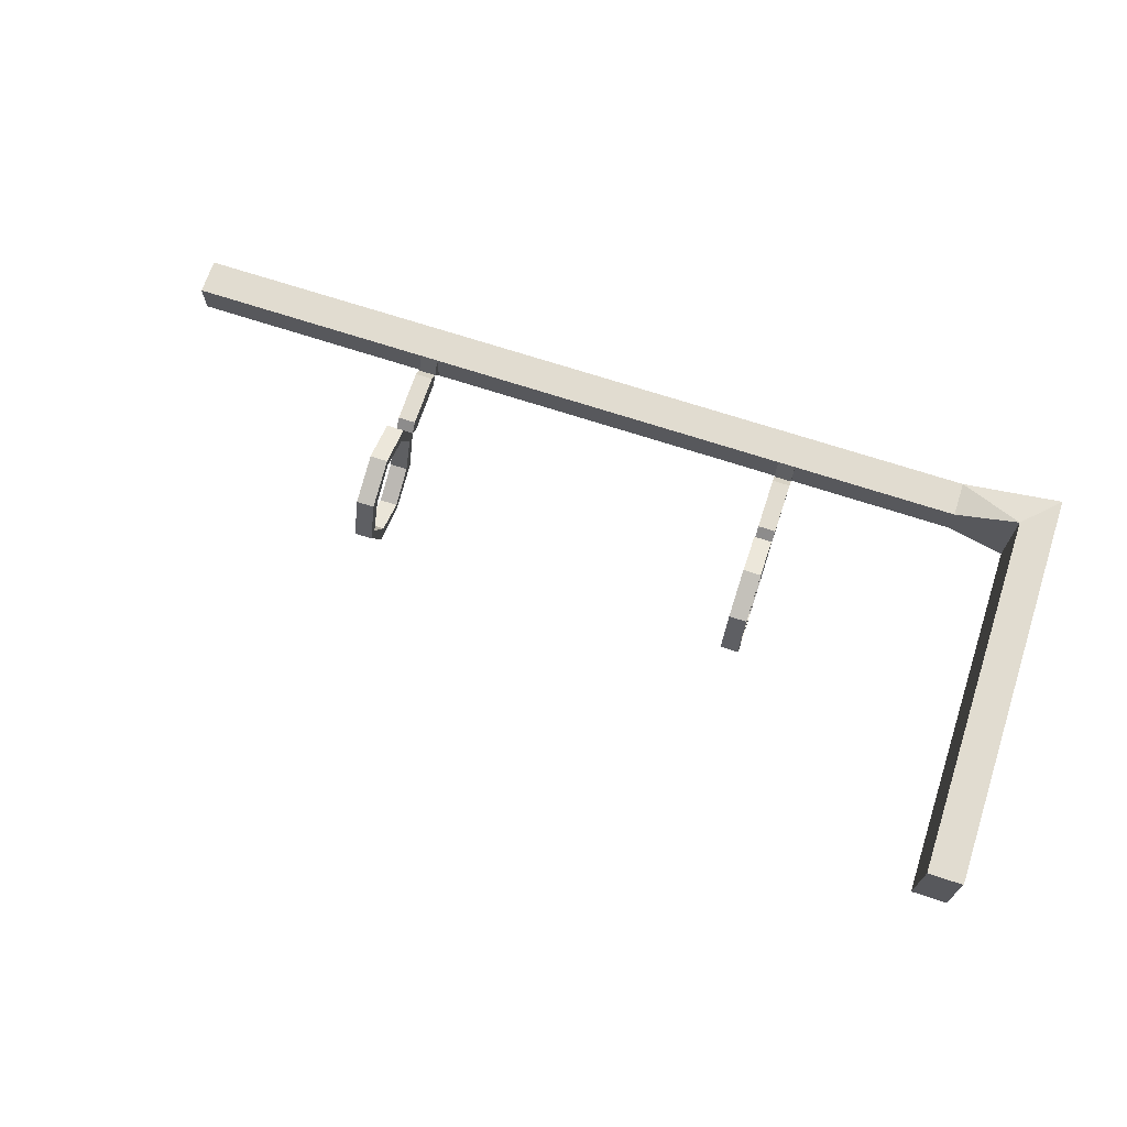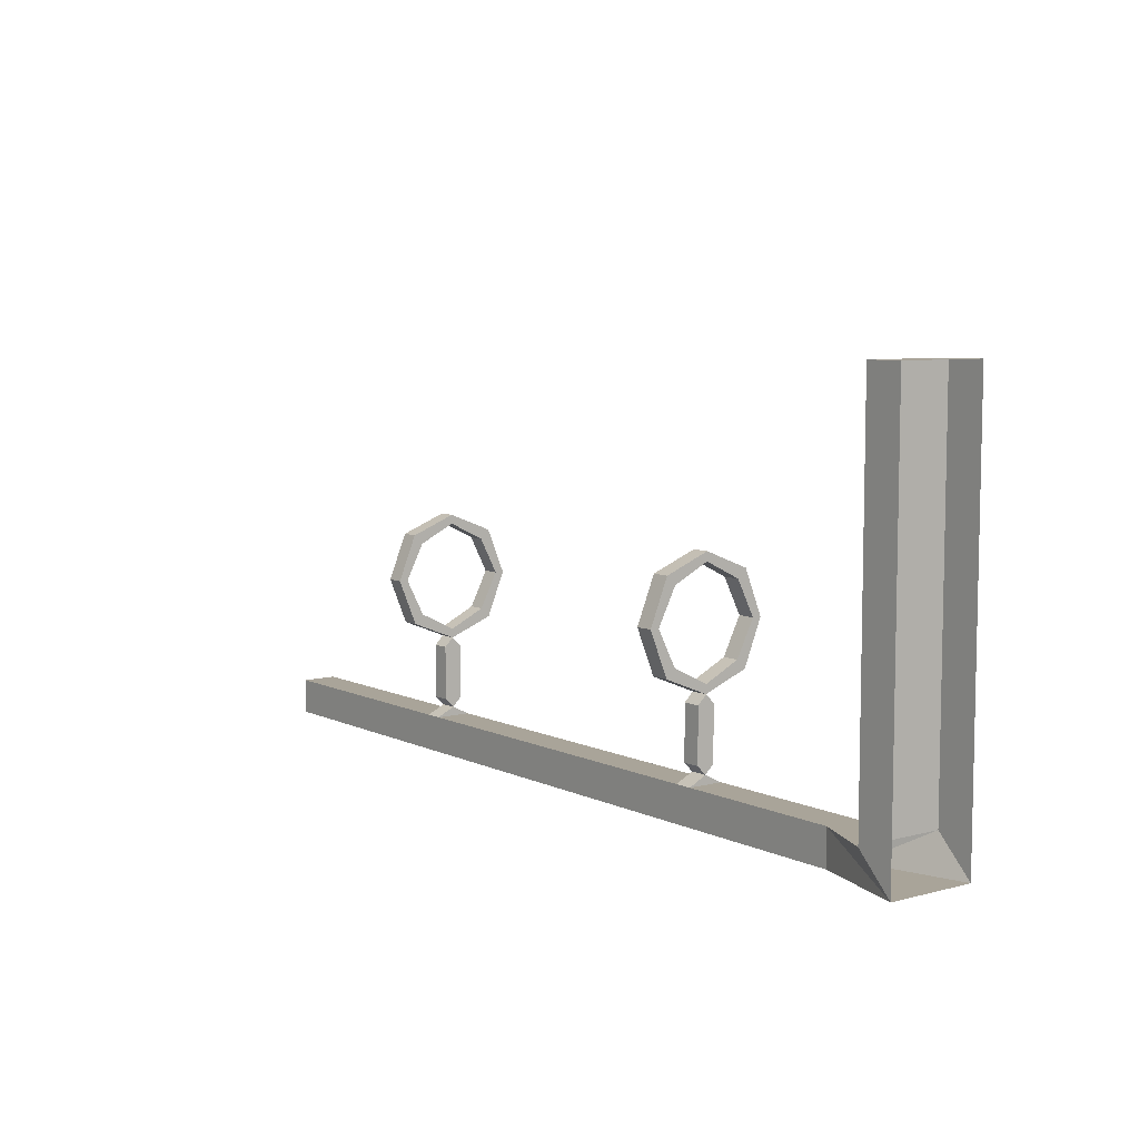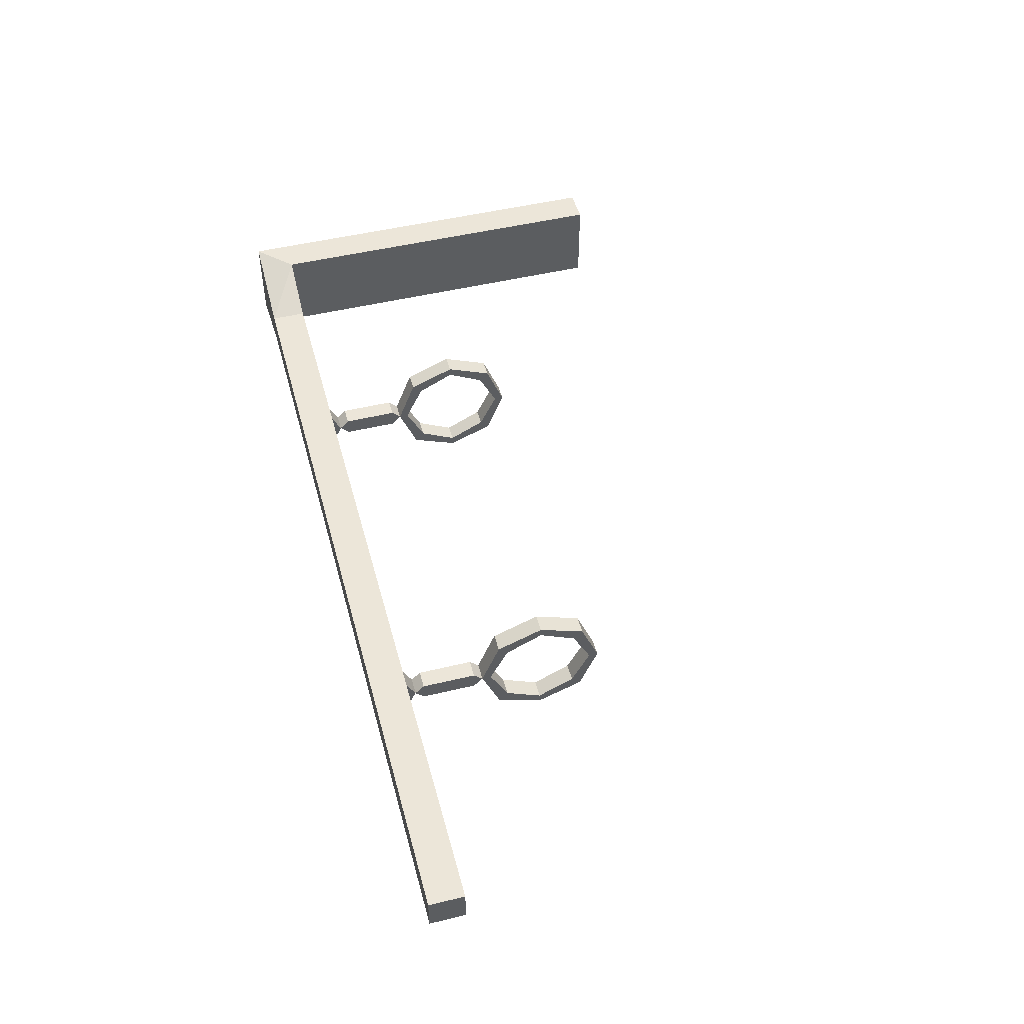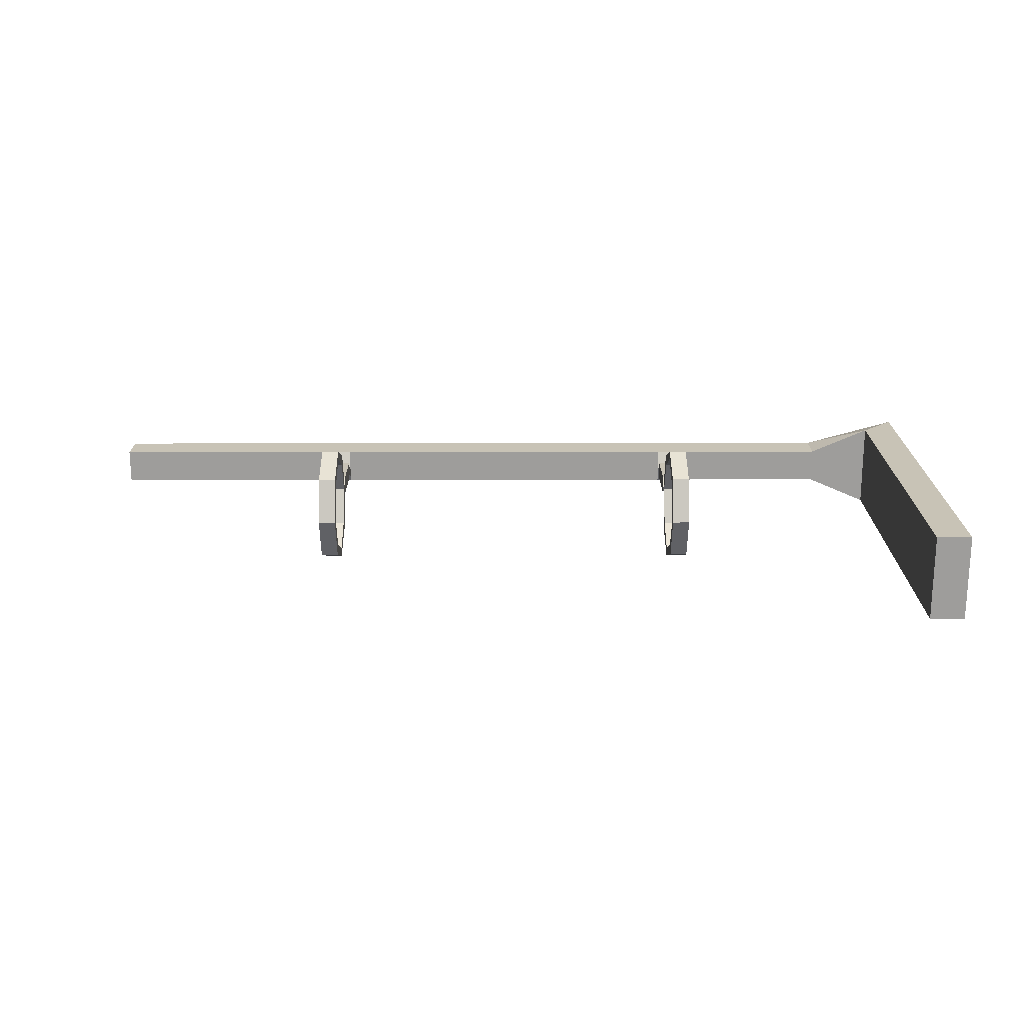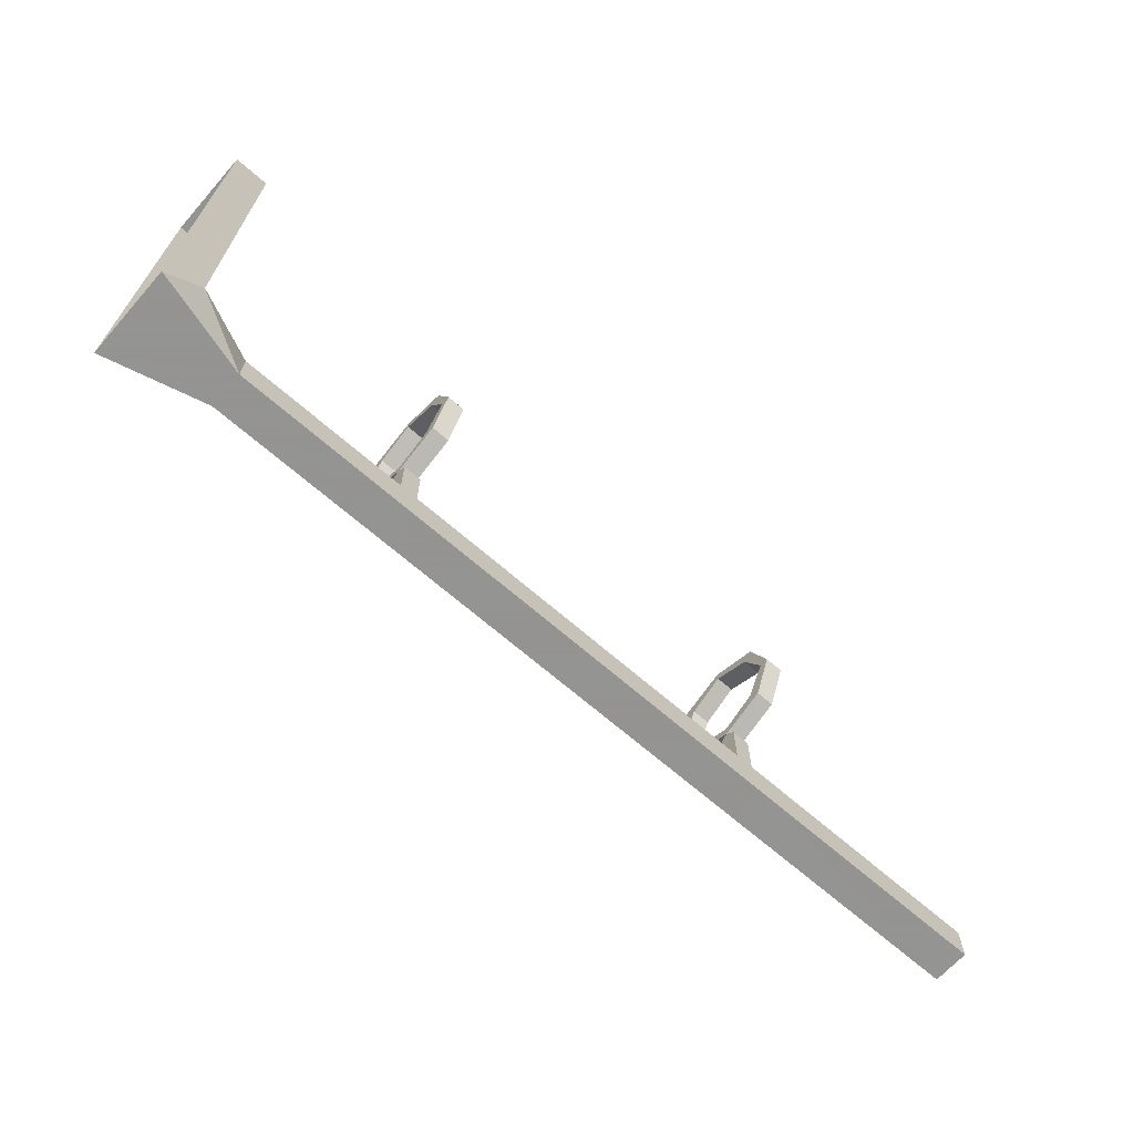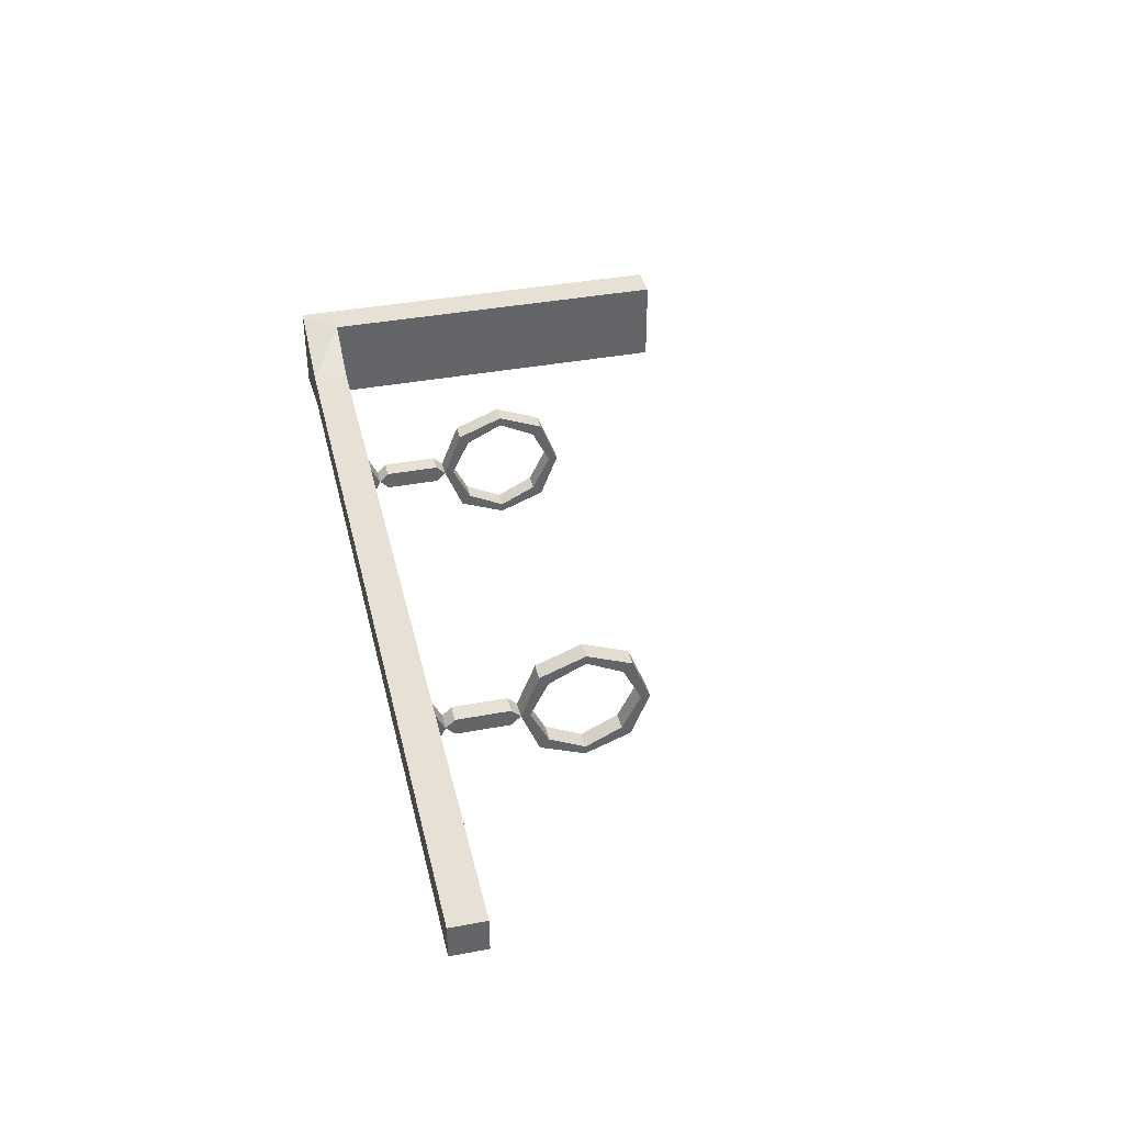
<metadata>
{"format":"obj","ext":"obj","renderer":"f3d","projection":"perspective","resolution":1024,"background":"white","views":[{"elev":69.4,"azim":-161.8,"up":"+Z"},{"elev":7.2,"azim":-127.1,"up":"+Y"},{"elev":49.0,"azim":75.0,"up":"+Z"},{"elev":19.4,"azim":179.8,"up":"+Z"},{"elev":-66.9,"azim":-41.4,"up":"+Y"},{"elev":39.1,"azim":76.9,"up":"+Z"}]}
</metadata>
<code>
v -0.4688 -1.727 -0.03906
v -0.5 -1.758 -0.03906
v -0.5 -1.398 -0.03906
v -0.4688 -1.398 -0.03906
v -0.4688 -1.398 0.03906
v -0.4688 -1.727 0.03906
v -0.4141 -1.727 -0.01562
v -0.4141 -1.758 -0.01562
v -0.4141 -1.758 0.01562
v -0.5 -1.758 0.03906
v -0.5 -1.398 0.03906
v -0.4141 -1.727 0.01562
v -0.2656 -1.727 0.01562
v -0.2656 -1.727 -0.01562
v -0.2656 -1.758 -0.01562
v -0.2656 -1.758 0.01562
v -0.25 -1.758 0.01562
v -0.25 -1.727 0.01562
v -0.25 -1.719 0
v -0.2656 -1.719 0
v -0.25 -1.727 -0.01562
v -0.25 -1.758 -0.01562
v 0.07812 -1.758 -0.01562
v 0.07812 -1.758 0.01562
v 0.07812 -1.727 0.01562
v -0.2656 -1.711 -0.007812
v -0.25 -1.711 -0.007812
v -0.25 -1.711 0.007812
v -0.2656 -1.711 0.007812
v -0.2656 -1.664 0.007812
v -0.2656 -1.664 -0.007812
v -0.25 -1.664 -0.007812
v -0.25 -1.664 0.007812
v -0.25 -1.656 0
v -0.2656 -1.656 0
v 0.07812 -1.727 -0.01562
v 0.09375 -1.727 -0.01562
v 0.09375 -1.758 -0.01562
v 0.09375 -1.758 0.01562
v 0.09375 -1.727 0.01562
v 0.09375 -1.719 0
v 0.07812 -1.719 0
v 0.3125 -1.727 0.01562
v 0.3125 -1.727 -0.01562
v 0.3125 -1.758 -0.01562
v 0.3125 -1.758 0.01562
v 0.09375 -1.562 -0.03906
v 0.09375 -1.547 0
v 0.09375 -1.555 0
v 0.09375 -1.57 -0.03125
v 0.09375 -1.602 -0.05469
v 0.07812 -1.602 -0.05469
v 0.07812 -1.562 -0.03906
v 0.07812 -1.547 0
v 0.09375 -1.562 0.03906
v 0.09375 -1.57 0.03125
v 0.07812 -1.57 0.03125
v 0.07812 -1.555 0
v 0.07812 -1.57 -0.03125
v 0.09375 -1.602 -0.04688
v 0.09375 -1.641 -0.03906
v 0.07812 -1.641 -0.03906
v 0.07812 -1.633 -0.03125
v 0.07812 -1.602 -0.04688
v 0.07812 -1.562 0.03906
v 0.09375 -1.602 0.05469
v 0.09375 -1.602 0.04688
v 0.07812 -1.602 0.04688
v 0.07812 -1.602 0.05469
v 0.09375 -1.641 0.03906
v 0.09375 -1.633 0.03125
v 0.07812 -1.633 0.03125
v 0.07812 -1.641 0.03906
v 0.09375 -1.656 0
v 0.09375 -1.648 0
v 0.07812 -1.648 0
v 0.07812 -1.656 0
v 0.09375 -1.633 -0.03125
v 0.09375 -1.664 -0.007812
v 0.07812 -1.664 -0.007812
v 0.07812 -1.664 0.007812
v 0.09375 -1.664 0.007812
v 0.09375 -1.711 0.007812
v 0.09375 -1.711 -0.007812
v 0.07812 -1.711 -0.007812
v 0.07812 -1.711 0.007812
v -0.25 -1.562 -0.03906
v -0.25 -1.547 0
v -0.25 -1.555 0
v -0.25 -1.57 -0.03125
v -0.25 -1.602 -0.05469
v -0.2656 -1.602 -0.05469
v -0.2656 -1.562 -0.03906
v -0.2656 -1.547 0
v -0.25 -1.562 0.03906
v -0.25 -1.57 0.03125
v -0.2656 -1.57 0.03125
v -0.2656 -1.555 0
v -0.2656 -1.57 -0.03125
v -0.25 -1.602 -0.04688
v -0.25 -1.641 -0.03906
v -0.2656 -1.641 -0.03906
v -0.2656 -1.633 -0.03125
v -0.2656 -1.602 -0.04688
v -0.2656 -1.562 0.03906
v -0.25 -1.602 0.05469
v -0.25 -1.602 0.04688
v -0.2656 -1.602 0.04688
v -0.2656 -1.602 0.05469
v -0.25 -1.641 0.03906
v -0.25 -1.633 0.03125
v -0.2656 -1.633 0.03125
v -0.2656 -1.641 0.03906
v -0.25 -1.648 0
v -0.2656 -1.648 0
v -0.25 -1.633 -0.03125
f 1 2 3
f 1 3 4
f 1 7 2
f 2 7 8
f 2 8 9
f 2 9 10
f 10 9 6
f 10 6 5
f 10 5 11
f 11 5 4
f 11 4 3
f 9 12 6
f 7 14 8
f 8 14 15
f 8 15 9
f 9 15 16
f 9 16 12
f 12 16 13
f 13 16 17
f 13 17 18
f 14 21 15
f 15 21 22
f 15 22 16
f 16 22 17
f 17 22 23
f 17 23 24
f 17 24 18
f 18 24 25
f 21 36 22
f 22 36 23
f 23 36 37
f 23 37 38
f 23 38 24
f 24 38 39
f 24 39 25
f 25 39 40
f 37 44 38
f 38 44 45
f 38 45 39
f 39 45 46
f 39 46 40
f 40 46 43
f 1 4 5
f 1 5 6
f 1 6 7
f 6 12 7
f 7 12 13
f 7 13 14
f 18 25 21
f 21 25 36
f 37 40 43
f 37 43 44
f 43 46 45
f 43 45 44
f 13 18 19
f 13 19 20
f 13 20 14
f 14 20 21
f 18 21 19
f 19 21 20
f 19 20 26
f 19 26 27
f 19 27 28
f 19 28 20
f 20 28 29
f 20 29 26
f 26 29 30
f 26 30 31
f 26 31 27
f 27 31 32
f 27 32 28
f 28 32 33
f 28 33 29
f 29 33 30
f 30 33 34
f 30 34 35
f 30 35 31
f 31 35 32
f 32 35 34
f 32 34 33
f 25 40 41
f 25 41 42
f 25 42 36
f 36 42 37
f 37 42 41
f 37 41 40
f 47 48 49
f 47 49 50
f 47 50 51
f 47 51 52
f 47 52 53
f 47 53 48
f 48 53 54
f 48 54 55
f 48 55 56
f 48 56 49
f 49 56 57
f 49 57 58
f 49 58 50
f 50 58 59
f 50 59 60
f 50 60 51
f 51 60 61
f 51 61 62
f 51 62 52
f 52 62 63
f 52 63 64
f 52 64 53
f 53 64 59
f 53 59 54
f 54 59 58
f 54 58 65
f 54 65 55
f 55 65 66
f 55 66 67
f 55 67 56
f 56 67 68
f 56 68 57
f 57 68 69
f 57 69 65
f 57 65 58
f 66 70 71
f 66 71 67
f 67 71 72
f 67 72 68
f 68 72 73
f 68 73 69
f 69 73 70
f 69 70 66
f 69 66 65
f 70 74 75
f 70 75 71
f 71 75 76
f 71 76 72
f 72 76 77
f 72 77 73
f 73 77 74
f 73 74 70
f 74 61 78
f 74 78 75
f 75 78 63
f 75 63 76
f 76 63 62
f 76 62 77
f 77 62 61
f 77 61 74
f 77 74 79
f 77 79 80
f 77 80 81
f 77 81 74
f 74 81 82
f 74 82 79
f 79 82 83
f 79 83 84
f 79 84 80
f 80 84 85
f 80 85 81
f 81 85 86
f 81 86 82
f 82 86 83
f 83 86 42
f 83 42 41
f 83 41 84
f 84 41 85
f 85 41 42
f 85 42 86
f 61 60 78
f 78 60 64
f 78 64 63
f 60 59 64
f 87 88 89
f 87 89 90
f 87 90 91
f 87 91 92
f 87 92 93
f 87 93 88
f 88 93 94
f 88 94 95
f 88 95 96
f 88 96 89
f 89 96 97
f 89 97 98
f 89 98 90
f 90 98 99
f 90 99 100
f 90 100 91
f 91 100 101
f 91 101 102
f 91 102 92
f 92 102 103
f 92 103 104
f 92 104 93
f 93 104 99
f 93 99 94
f 94 99 98
f 94 98 105
f 94 105 95
f 95 105 106
f 95 106 107
f 95 107 96
f 96 107 108
f 96 108 97
f 97 108 109
f 97 109 105
f 97 105 98
f 106 110 111
f 106 111 107
f 107 111 112
f 107 112 108
f 108 112 113
f 108 113 109
f 109 113 110
f 109 110 106
f 109 106 105
f 110 34 114
f 110 114 111
f 111 114 115
f 111 115 112
f 112 115 35
f 112 35 113
f 113 35 34
f 113 34 110
f 34 101 116
f 34 116 114
f 114 116 103
f 114 103 115
f 115 103 102
f 115 102 35
f 35 102 101
f 35 101 34
f 101 100 116
f 116 100 104
f 116 104 103
f 100 99 104

</code>
